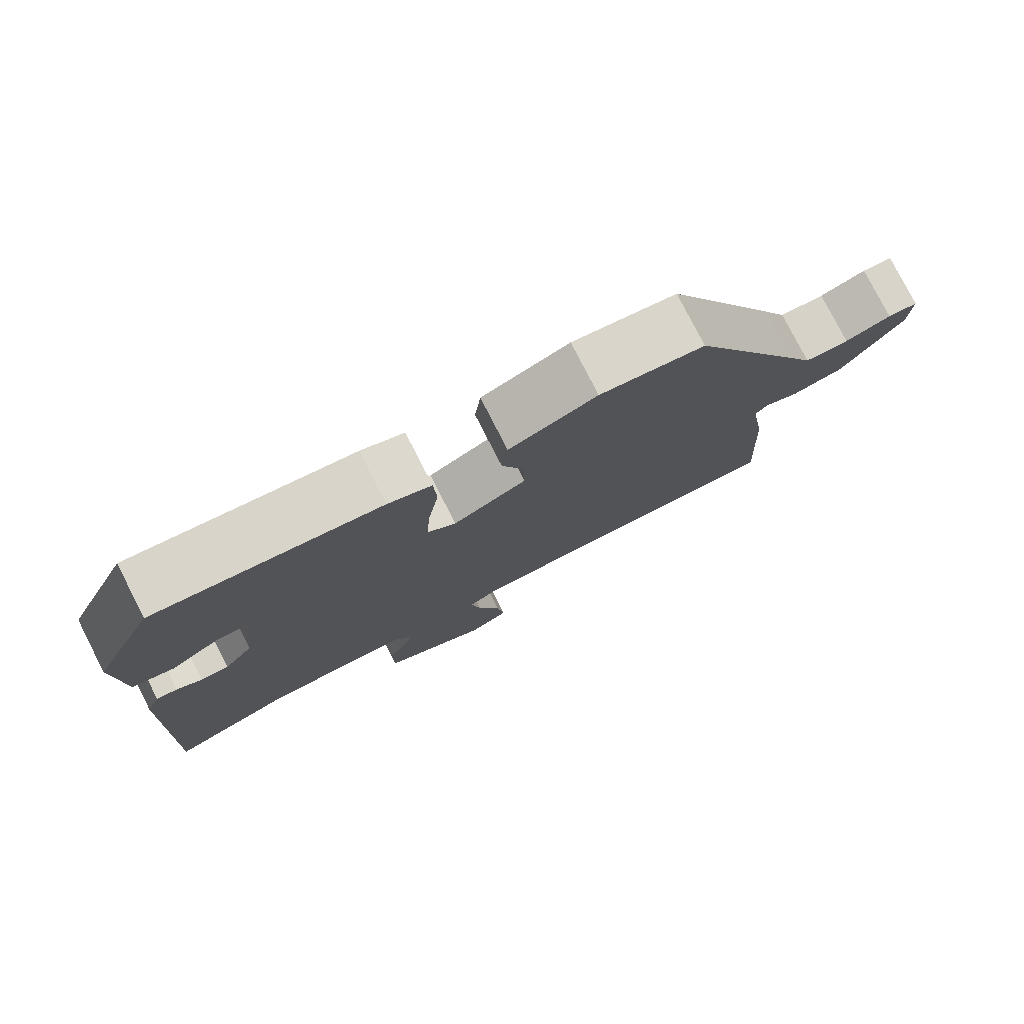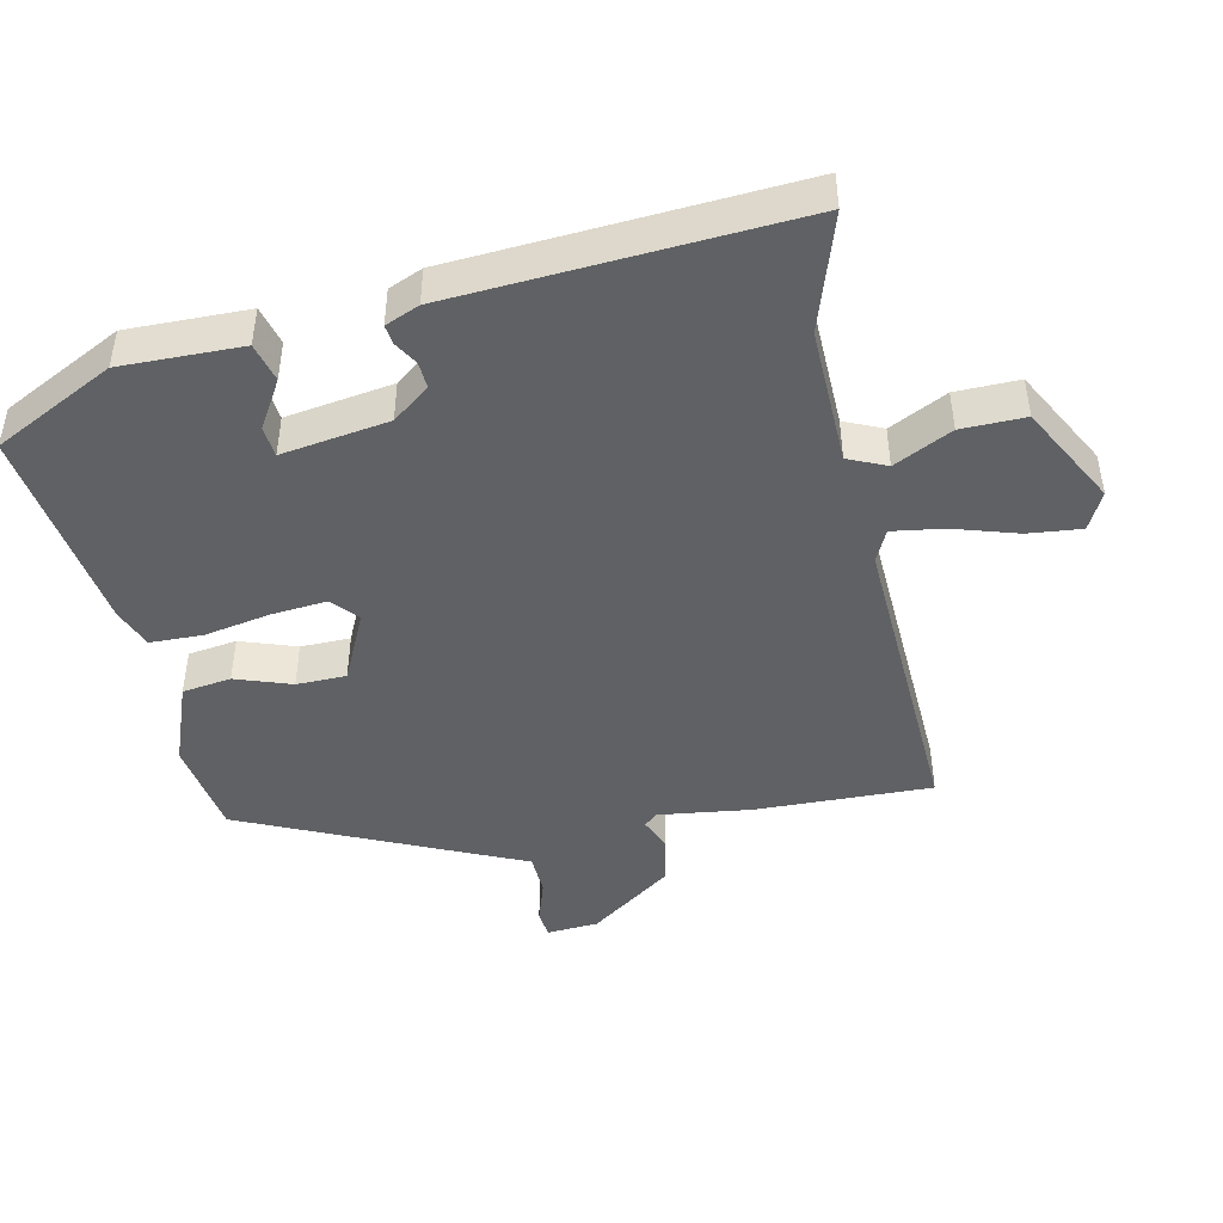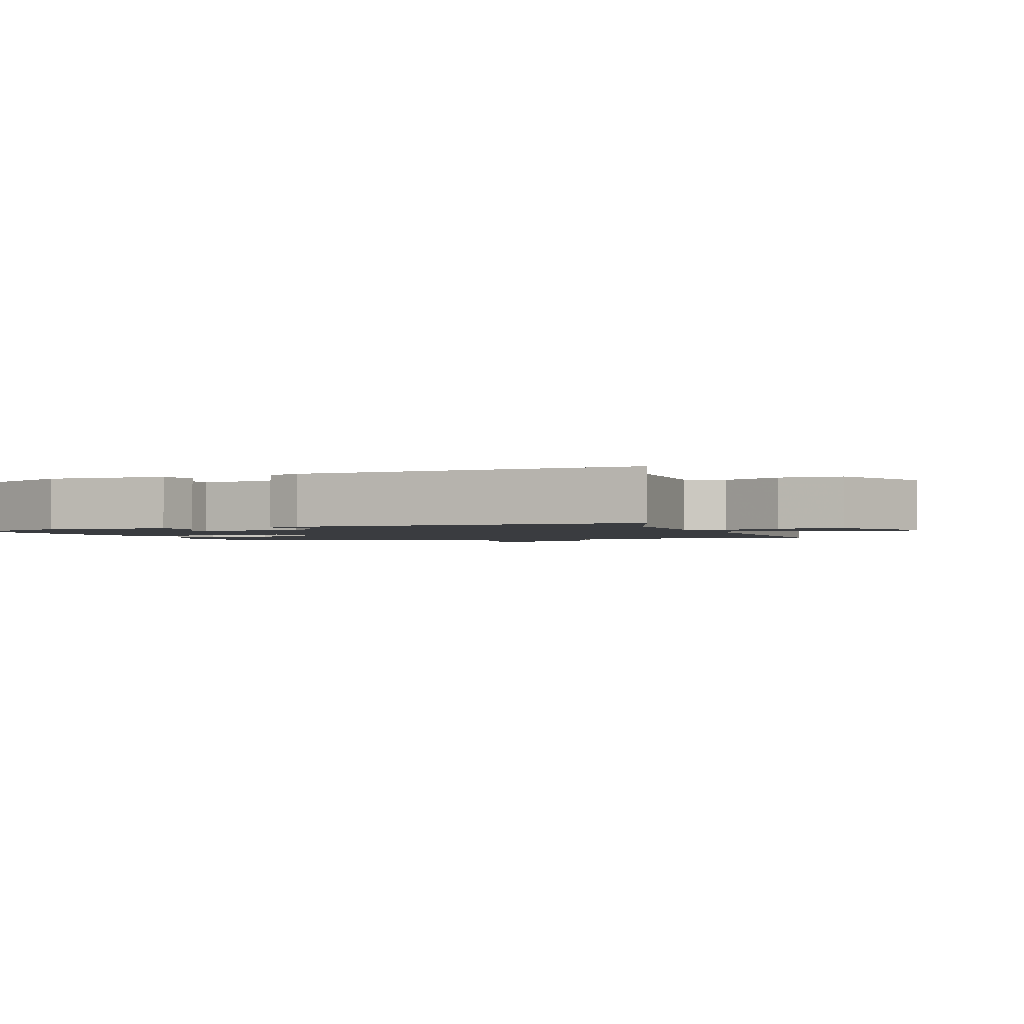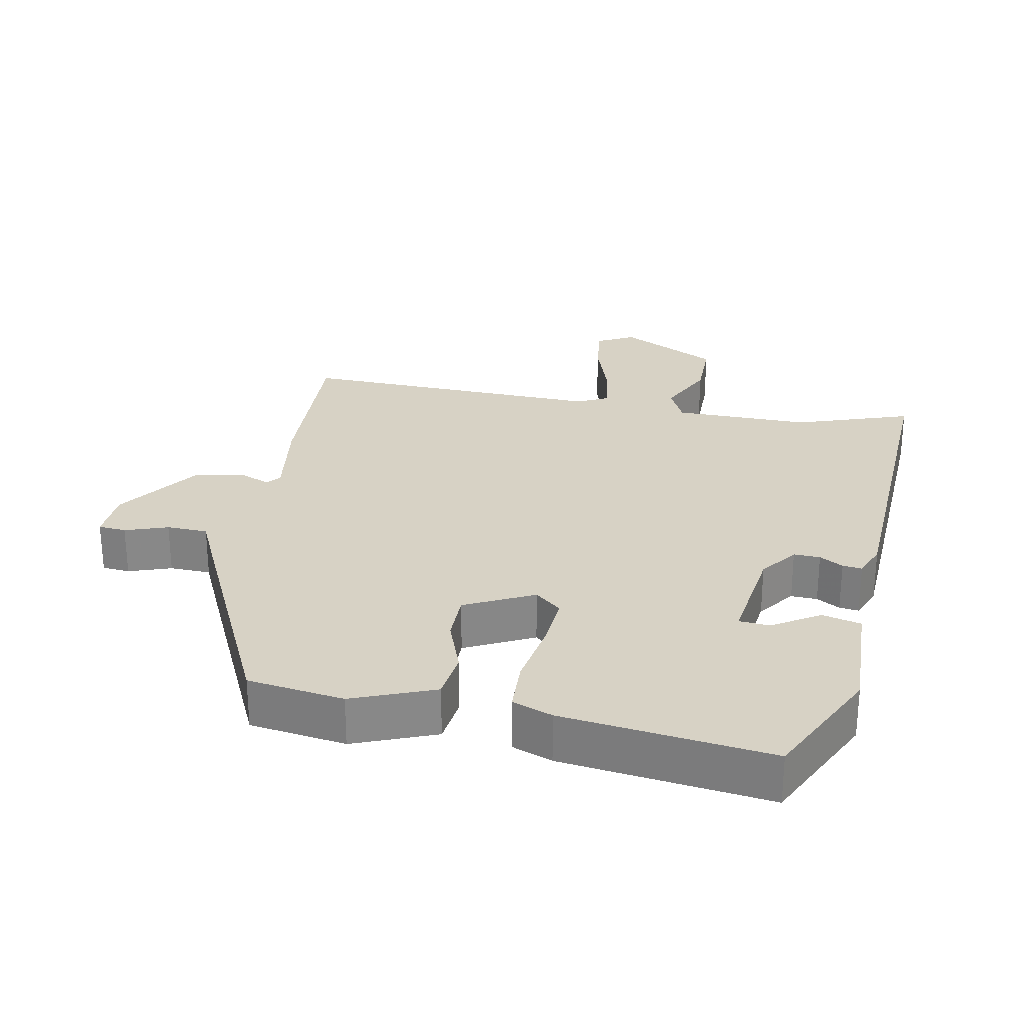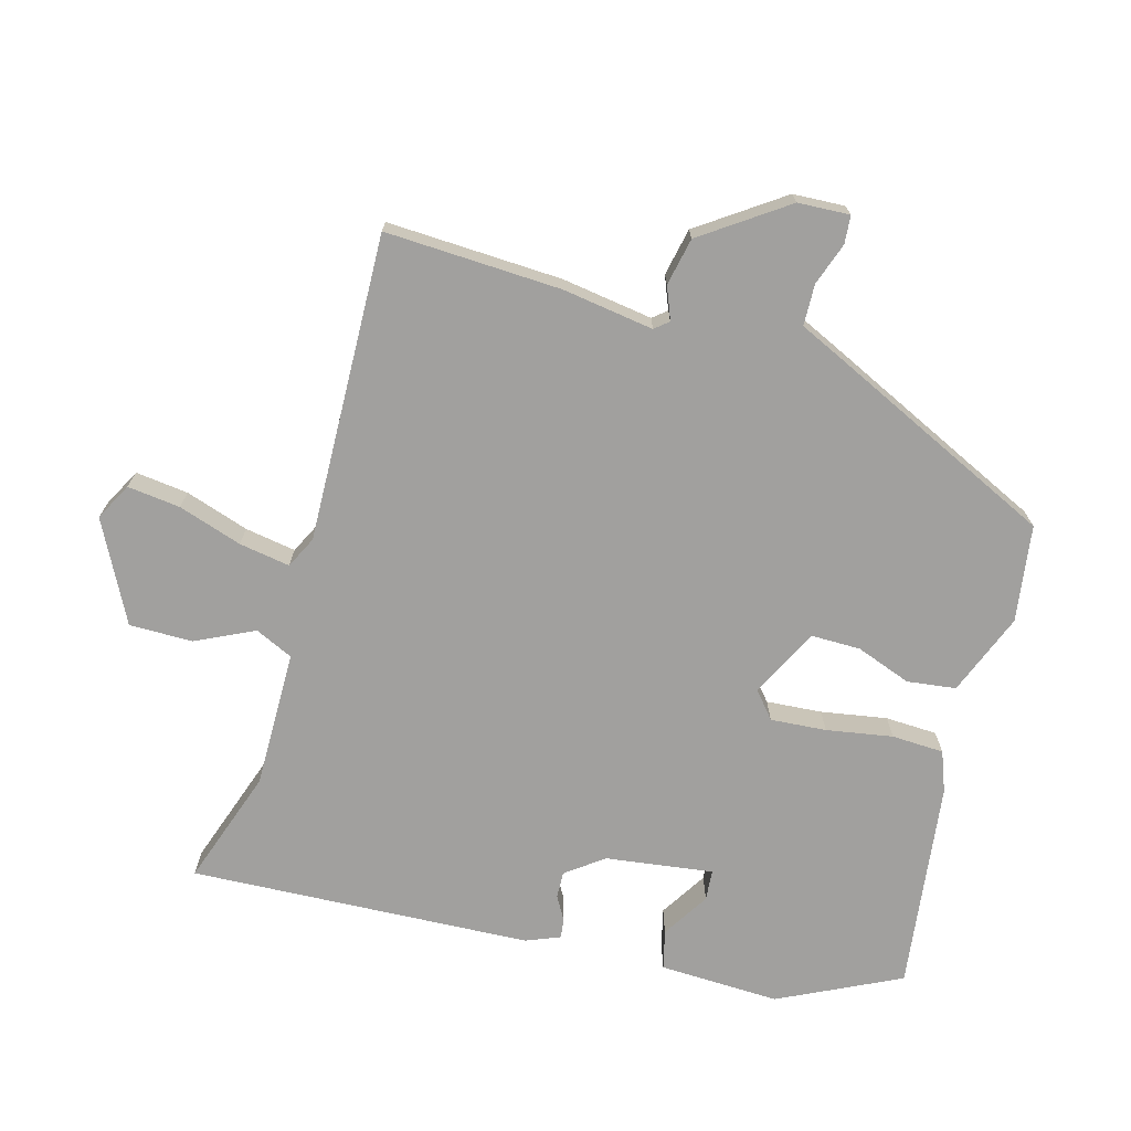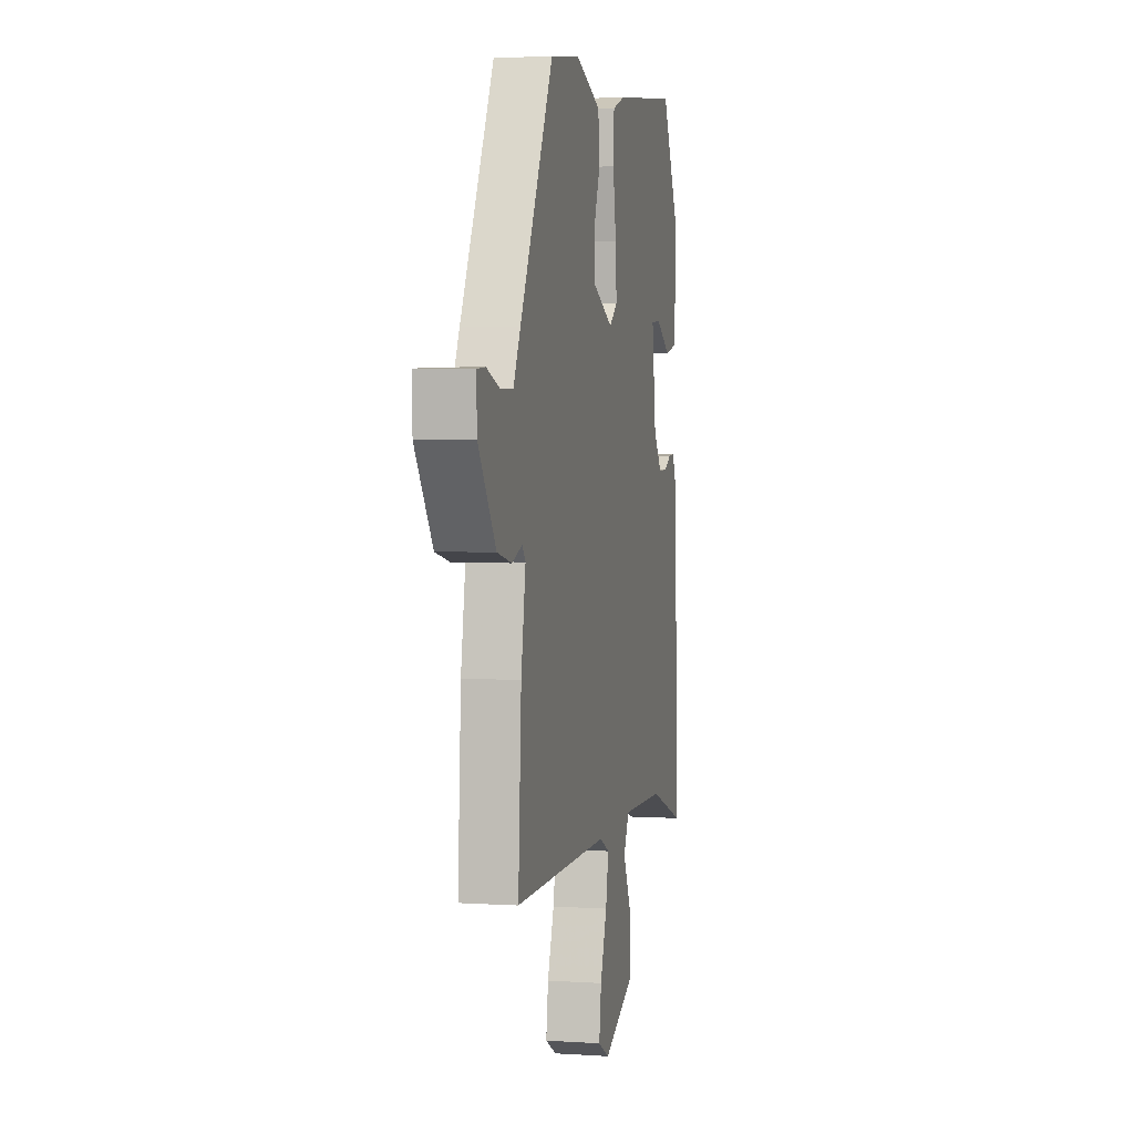
<metadata>
{"format":"obj","ext":"obj","renderer":"f3d","projection":"perspective","resolution":1024,"background":"white","views":[{"elev":78.7,"azim":152.9,"up":"+Z"},{"elev":-45.6,"azim":103.7,"up":"+Y"},{"elev":-1.8,"azim":111.0,"up":"+Y"},{"elev":27.5,"azim":11.6,"up":"+Y"},{"elev":-71.8,"azim":-104.9,"up":"+Y"},{"elev":3.0,"azim":-77.2,"up":"+Z"}]}
</metadata>
<code>
v 0.474 0.07 -0.546
v 0.309 0.07 -0.487
v 0.112 0.07 -0.486
v 0.086 0.07 -0.54
v 0.125 0.07 -0.624
v 0.124 0.07 -0.715
v -0.02 0.07 -0.787
v -0.073 0.07 -0.758
v -0.063 0.07 -0.682
v -0.032 0.07 -0.591
v -0.019 0.07 -0.518
v -0.064 0.07 -0.495
v -0.506 0.07 -0.503
v -0.492 0.07 -0.251
v -0.471 0.07 -0.12
v -0.487 0.07 -0.1
v -0.534 0.07 -0.118
v -0.602 0.07 -0.103
v -0.684 0.07 0.018
v -0.687 0.07 0.092
v -0.647 0.07 0.095
v -0.586 0.07 0.073
v -0.527 0.07 0.074
v -0.494 0.07 0.143
v -0.339 0.07 0.462
v -0.2 0.07 0.48
v -0.083 0.07 0.432
v -0.075 0.07 0.362
v -0.105 0.07 0.283
v -0.106 0.07 0.212
v -0.008 0.07 0.162
v 0.03 0.07 0.193
v 0.025 0.07 0.273
v 0.01 0.07 0.368
v 0.014 0.07 0.443
v 0.072 0.07 0.464
v 0.372 0.07 0.498
v 0.454 0.07 0.324
v 0.446 0.07 0.151
v 0.39 0.07 0.138
v 0.323 0.07 0.181
v 0.279 0.07 0.178
v 0.298 0.07 0.024
v 0.337 0.07 -0.03
v 0.375 0.07 -0.029
v 0.409 0.07 -0.01
v 0.437 0.07 -0.007
v 0.456 0.07 -0.056
v 0.474 0 -0.546
v 0.309 0 -0.487
v 0.112 0 -0.486
v 0.086 0 -0.54
v 0.125 0 -0.624
v 0.124 0 -0.715
v -0.02 0 -0.787
v -0.073 0 -0.758
v -0.063 0 -0.682
v -0.032 0 -0.591
v -0.019 0 -0.518
v -0.064 0 -0.495
v -0.506 0 -0.503
v -0.492 0 -0.251
v -0.471 0 -0.12
v -0.487 0 -0.1
v -0.534 0 -0.118
v -0.602 0 -0.103
v -0.684 0 0.018
v -0.687 0 0.092
v -0.647 0 0.095
v -0.586 0 0.073
v -0.527 0 0.074
v -0.494 0 0.143
v -0.339 0 0.462
v -0.2 0 0.48
v -0.083 0 0.432
v -0.075 0 0.362
v -0.105 0 0.283
v -0.106 0 0.212
v -0.008 0 0.162
v 0.03 0 0.193
v 0.025 0 0.273
v 0.01 0 0.368
v 0.014 0 0.443
v 0.072 0 0.464
v 0.372 0 0.498
v 0.454 0 0.324
v 0.446 0 0.151
v 0.39 0 0.138
v 0.323 0 0.181
v 0.279 0 0.178
v 0.298 0 0.024
v 0.337 0 -0.03
v 0.375 0 -0.029
v 0.409 0 -0.01
v 0.437 0 -0.007
v 0.456 0 -0.056
f 48 1 2
f 47 48 2
f 46 47 2
f 45 46 2
f 44 45 2 3
f 43 44 3
f 42 43 3 4
f 39 40 41
f 38 39 41
f 37 38 41
f 36 37 41
f 35 36 41
f 35 41 42
f 34 35 42
f 33 34 42
f 32 33 42 4
f 27 28 29
f 26 27 29
f 25 26 29
f 24 25 29
f 23 24 29
f 23 29 30
f 20 21 22
f 19 20 22
f 18 19 22
f 17 18 22
f 16 17 22
f 15 16 22 23
f 12 13 14 15
f 23 30 31
f 15 23 31
f 12 15 31
f 11 12 31
f 8 9 10
f 7 8 10
f 6 7 10
f 5 6 10
f 4 5 10
f 11 31 32 4
f 4 10 11
f 50 49 96
f 50 96 95
f 50 95 94
f 50 94 93
f 51 50 93 92
f 51 92 91
f 52 51 91 90
f 89 88 87
f 89 87 86
f 89 86 85
f 89 85 84
f 89 84 83
f 90 89 83
f 90 83 82
f 90 82 81
f 52 90 81 80
f 77 76 75
f 77 75 74
f 77 74 73
f 77 73 72
f 77 72 71
f 78 77 71
f 70 69 68
f 70 68 67
f 70 67 66
f 70 66 65
f 70 65 64
f 71 70 64 63
f 63 62 61 60
f 79 78 71
f 79 71 63
f 79 63 60
f 79 60 59
f 58 57 56
f 58 56 55
f 58 55 54
f 58 54 53
f 58 53 52
f 52 80 79 59
f 59 58 52
f 1 49 50 2
f 2 50 51 3
f 3 51 52 4
f 4 52 53 5
f 5 53 54 6
f 6 54 55 7
f 7 55 56 8
f 8 56 57 9
f 9 57 58 10
f 10 58 59 11
f 11 59 60 12
f 12 60 61 13
f 13 61 62 14
f 14 62 63 15
f 15 63 64 16
f 16 64 65 17
f 17 65 66 18
f 18 66 67 19
f 19 67 68 20
f 20 68 69 21
f 21 69 70 22
f 22 70 71 23
f 23 71 72 24
f 24 72 73 25
f 25 73 74 26
f 26 74 75 27
f 27 75 76 28
f 28 76 77 29
f 29 77 78 30
f 30 78 79 31
f 31 79 80 32
f 32 80 81 33
f 33 81 82 34
f 34 82 83 35
f 35 83 84 36
f 36 84 85 37
f 37 85 86 38
f 38 86 87 39
f 39 87 88 40
f 40 88 89 41
f 41 89 90 42
f 42 90 91 43
f 43 91 92 44
f 44 92 93 45
f 45 93 94 46
f 46 94 95 47
f 47 95 96 48
f 48 96 49 1

</code>
